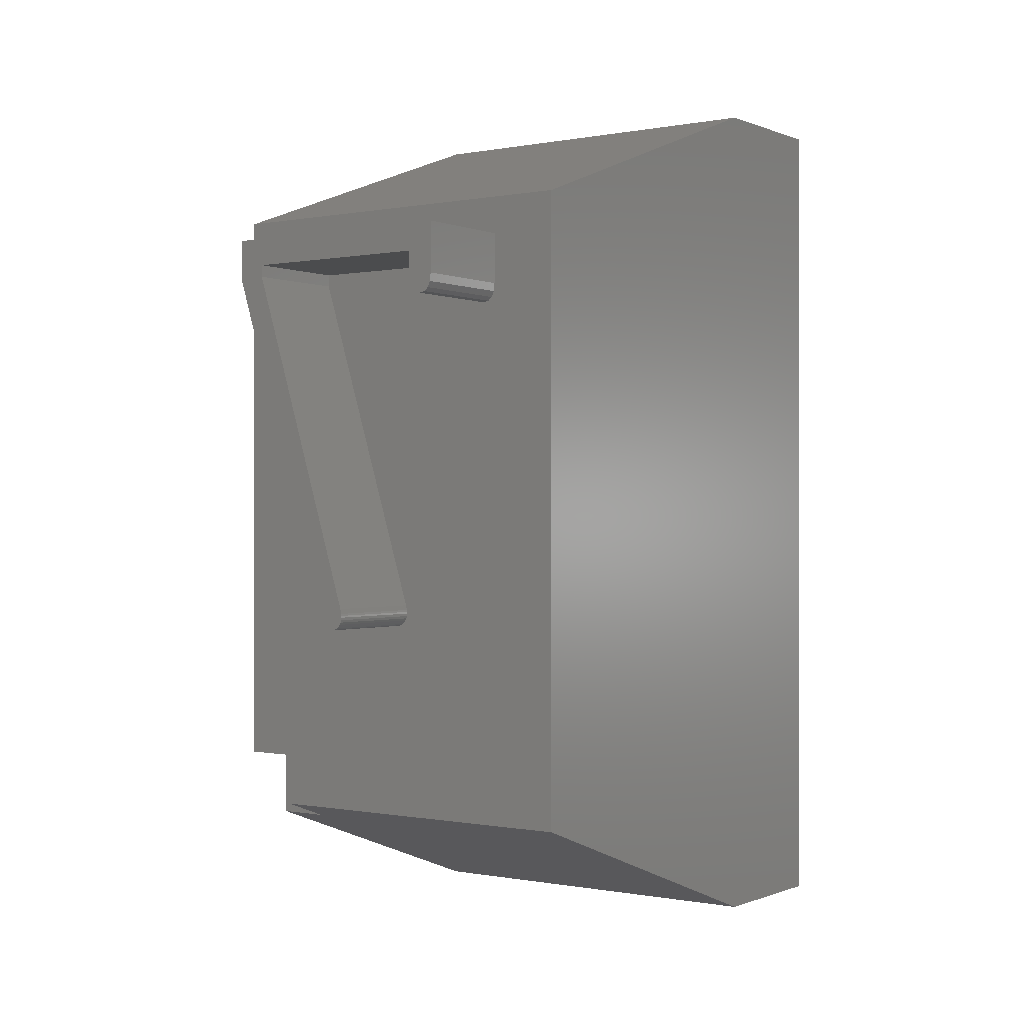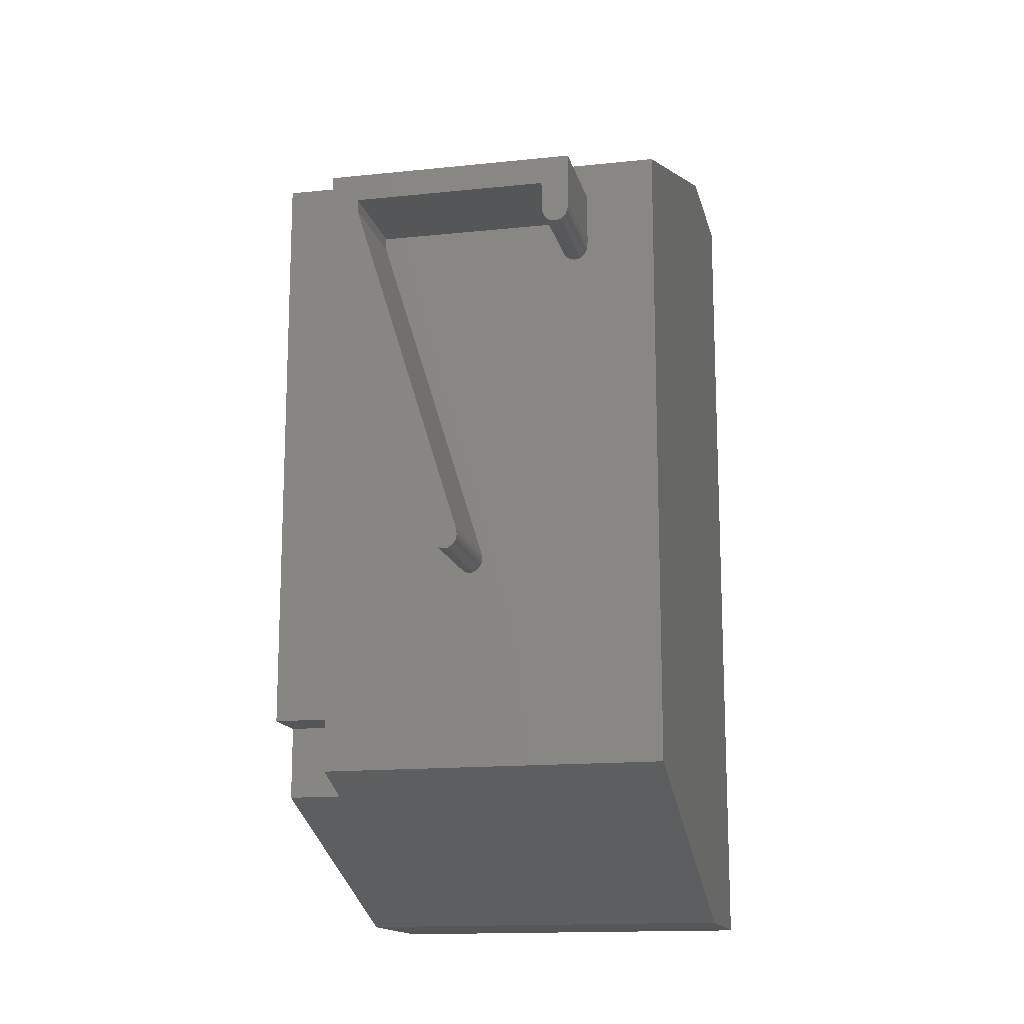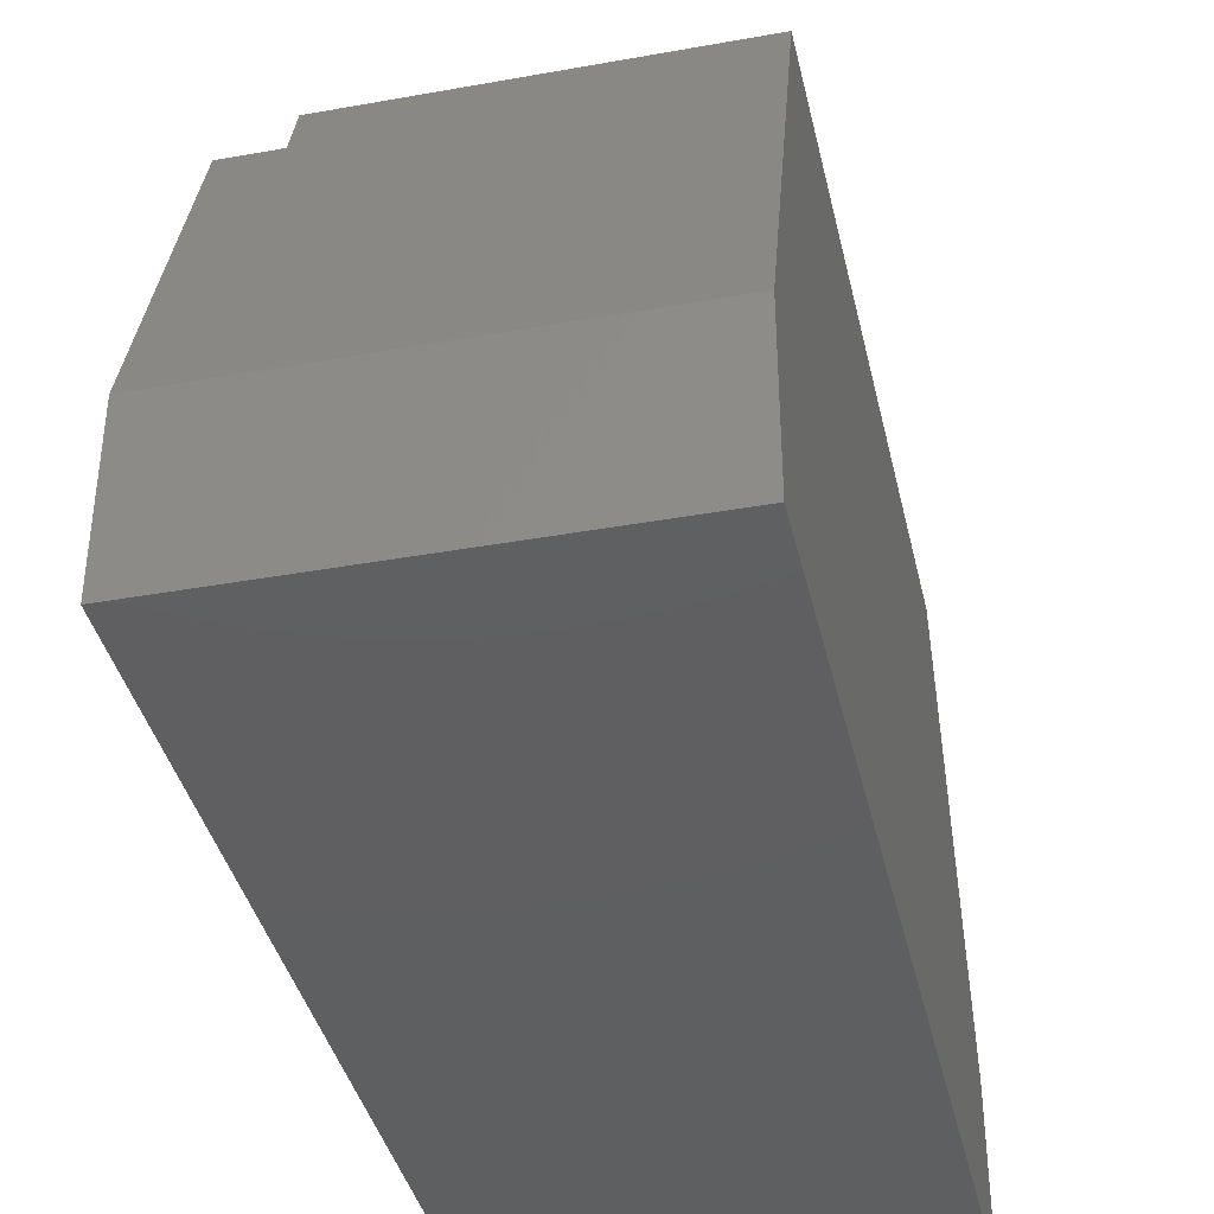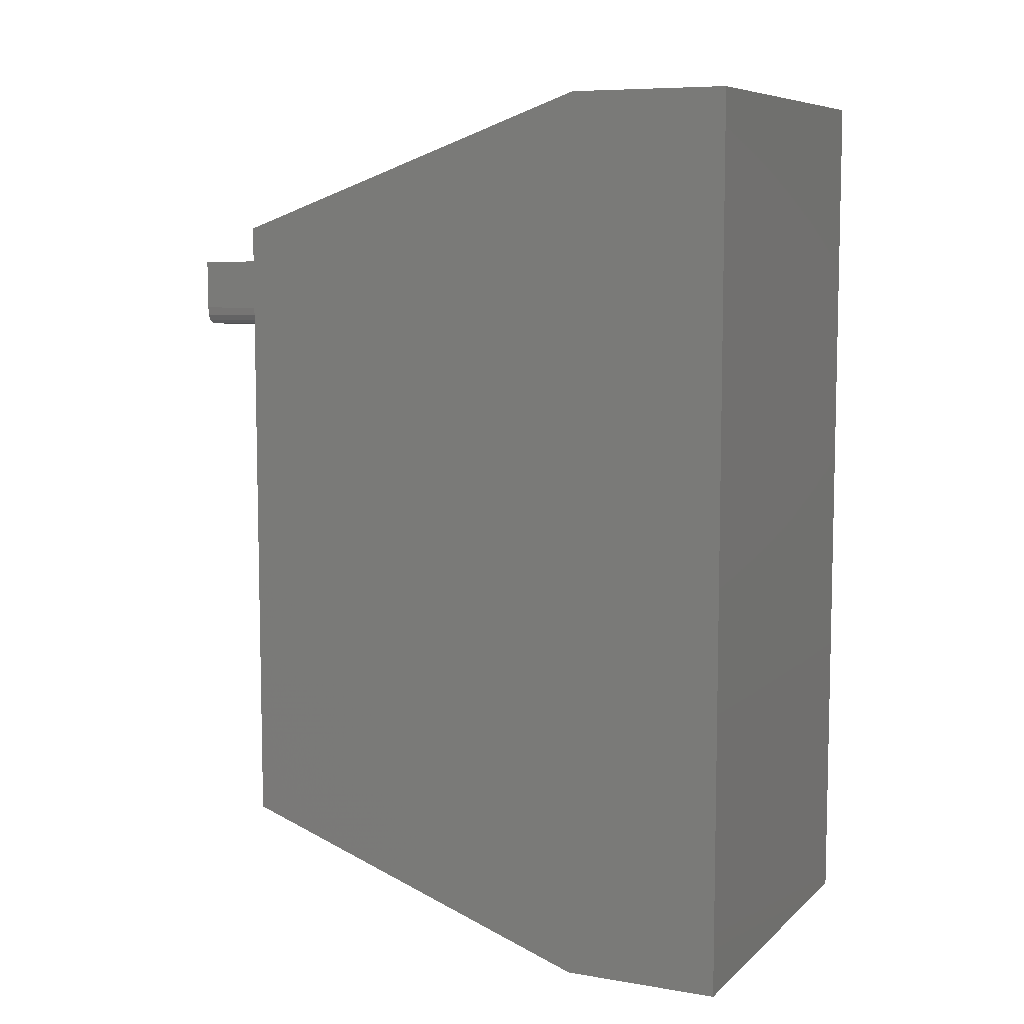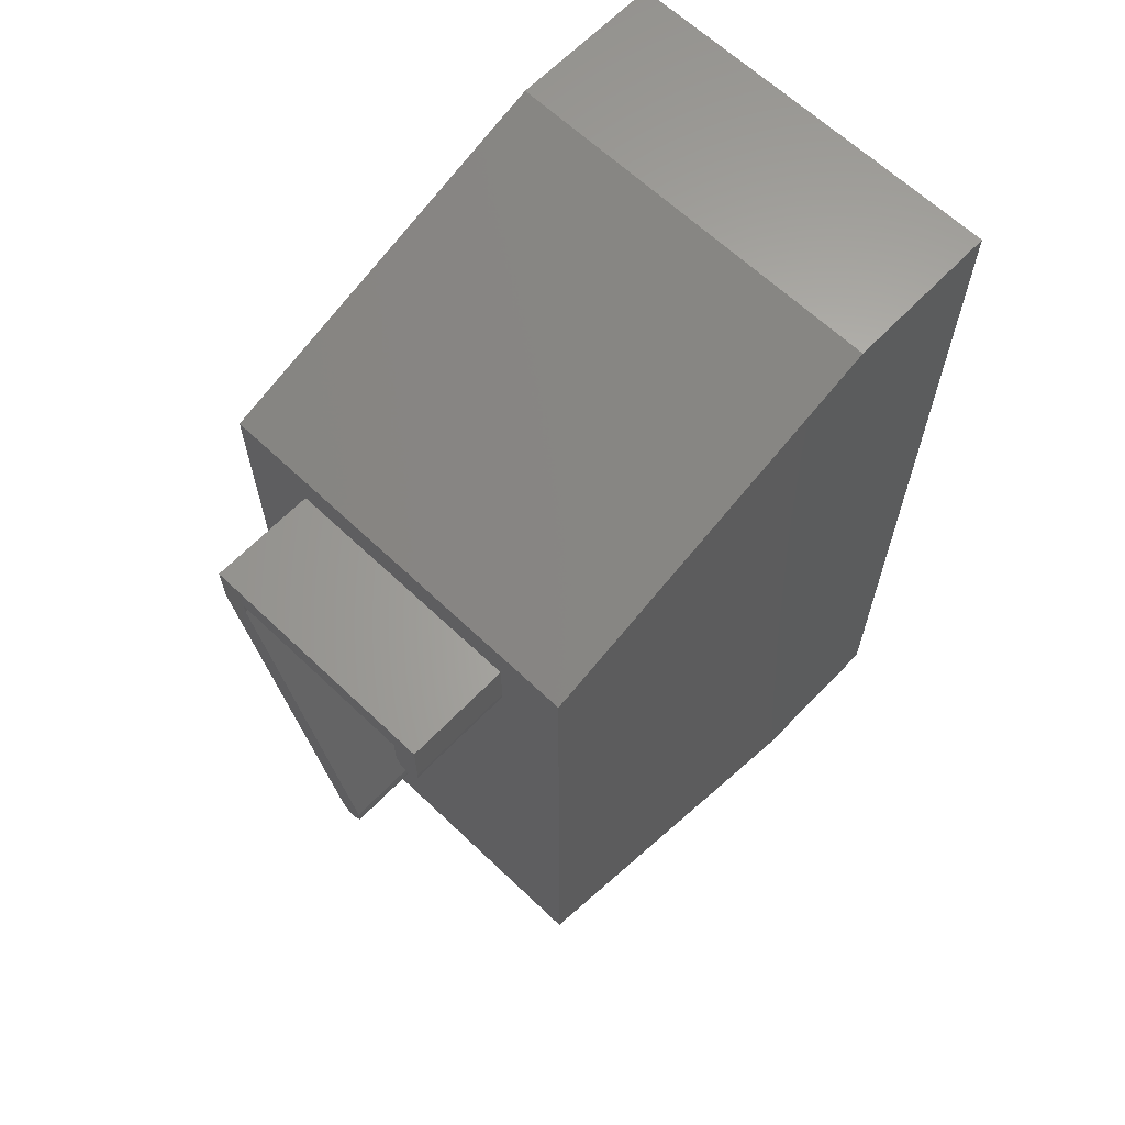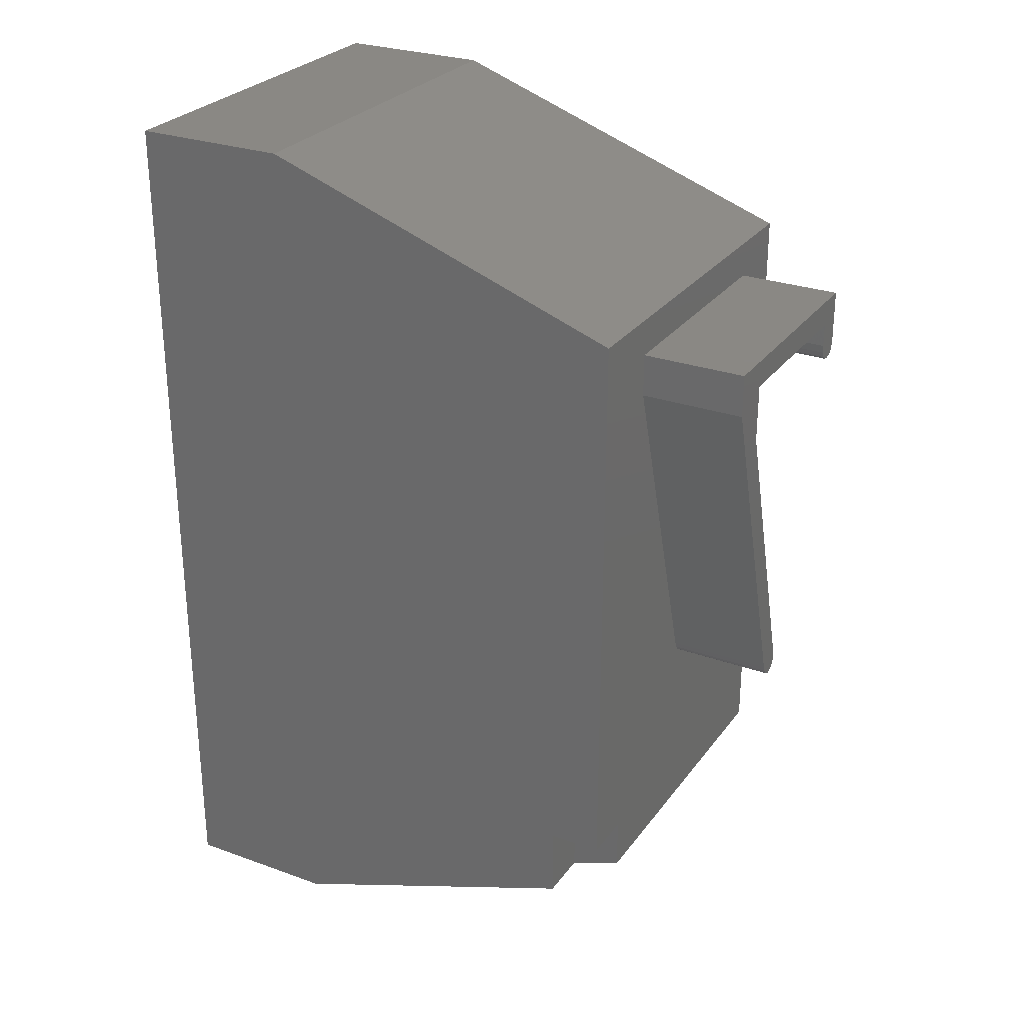
<metadata>
{"format":"stl","ext":"stl","renderer":"f3d","projection":"perspective","resolution":1024,"background":"white","views":[{"elev":-0.2,"azim":35.4,"up":"+Y"},{"elev":-15.0,"azim":12.7,"up":"+Y"},{"elev":-38.9,"azim":12.7,"up":"+Z"},{"elev":7.8,"azim":115.2,"up":"+Y"},{"elev":64.1,"azim":43.8,"up":"+Y"},{"elev":27.7,"azim":-61.3,"up":"+Y"}]}
</metadata>
<code>
# stl→obj: 82 verts, 160 faces
v -5.462 13.06 10
v -1.825 12.85 10
v -1.825 13.29 10
v -3.439 6.522 10
v -3.437 6.488 10
v -3.444 6.56 10
v -3.451 6.603 10
v -3.462 6.651 10
v -5.462 13.29 10
v -1.312 12.85 10
v 0 14.5 10
v -1.312 13.8 10
v -5.975 13.8 10
v -7.5 14.5 10
v -5.975 12.99 10
v -7.5 3.5 10
v -6.51 3.5 10
v -1.329 12.7 10
v -1.378 12.59 10
v 0 2.5 10
v -1.46 12.52 10
v -1.575 12.5 10
v -1.684 12.52 10
v -1.762 12.59 10
v -1.809 12.7 10
v -3.442 6.44 10
v -3.456 6.395 10
v -3.479 6.352 10
v -3.512 6.313 10
v -3.551 6.281 10
v -3.594 6.257 10
v -3.639 6.243 10
v -3.687 6.238 10
v -3.764 6.255 10
v -3.831 6.304 10
v -3.937 6.501 10
v -3.889 6.386 10
v -6.51 2.5 10
v -7.5 0 3
v -7.5 17 3
v -7.5 17 0
v -7.5 3.5 9.01
v -7.5 0 0
v -7.5 2.146 9.01
v 0 17 0
v 0 17 3
v 0 0 0
v 0 0 3
v -6.51 2.146 9.01
v -6.51 3.5 9.01
v -1.825 13.29 11.99
v -1.312 12.85 11.99
v -1.312 13.8 11.99
v -1.825 12.85 11.99
v -1.329 12.7 11.99
v -1.809 12.7 11.99
v -1.575 12.5 11.99
v -1.378 12.59 11.99
v -1.46 12.52 11.99
v -1.762 12.59 11.99
v -5.462 13.29 11.99
v -5.975 12.99 11.99
v -5.975 13.8 11.99
v -1.684 12.52 11.99
v -3.889 6.386 11.99
v -3.437 6.488 11.99
v -3.439 6.522 11.99
v -3.444 6.56 11.99
v -3.451 6.603 11.99
v -3.442 6.44 11.99
v -3.937 6.501 11.99
v -3.462 6.651 11.99
v -3.456 6.395 11.99
v -3.479 6.352 11.99
v -3.512 6.313 11.99
v -3.831 6.304 11.99
v -3.551 6.281 11.99
v -3.594 6.257 11.99
v -3.639 6.243 11.99
v -3.687 6.238 11.99
v -3.764 6.255 11.99
v -5.462 13.06 11.99
f 1 2 3
f 2 4 5
f 2 6 4
f 2 7 6
f 2 8 7
f 1 3 9
f 2 1 8
f 10 11 12
f 11 13 12
f 14 15 13
f 14 13 11
f 15 14 16
f 15 16 17
f 18 11 10
f 19 11 18
f 11 19 20
f 21 20 19
f 5 21 22
f 5 22 23
f 5 23 24
f 5 24 25
f 5 25 2
f 21 5 20
f 26 20 5
f 27 20 26
f 28 20 27
f 29 20 28
f 30 20 29
f 31 20 30
f 32 20 31
f 17 32 33
f 17 33 34
f 17 34 35
f 17 36 15
f 17 37 36
f 17 35 37
f 32 17 20
f 20 17 38
f 39 40 41
f 40 42 14
f 40 39 42
f 39 41 43
f 42 39 44
f 14 42 16
f 45 40 46
f 40 45 41
f 43 45 47
f 45 43 41
f 48 46 11
f 48 11 20
f 46 48 45
f 45 48 47
f 44 39 49
f 49 20 38
f 48 49 39
f 49 48 20
f 43 48 39
f 48 43 47
f 46 14 11
f 14 46 40
f 42 49 50
f 49 42 44
f 50 38 17
f 38 50 49
f 42 17 16
f 17 42 50
f 51 52 53
f 54 52 51
f 52 54 55
f 56 55 54
f 57 55 56
f 58 57 59
f 60 57 56
f 55 57 58
f 53 61 51
f 62 61 63
f 63 61 53
f 57 60 64
f 65 66 67
f 65 67 68
f 65 68 69
f 66 65 70
f 71 69 72
f 70 65 73
f 73 65 74
f 74 65 75
f 76 75 65
f 75 76 77
f 77 76 78
f 78 76 79
f 80 76 81
f 79 76 80
f 69 71 65
f 82 71 72
f 61 62 82
f 82 62 71
f 35 81 76
f 81 35 34
f 35 65 37
f 65 35 76
f 37 71 36
f 71 37 65
f 36 62 15
f 62 36 71
f 15 63 13
f 63 15 62
f 12 63 53
f 63 12 13
f 52 12 53
f 12 52 10
f 55 10 52
f 10 55 18
f 58 18 55
f 18 58 19
f 21 58 59
f 58 21 19
f 22 59 57
f 59 22 21
f 23 57 64
f 57 23 22
f 24 64 60
f 64 24 23
f 24 56 25
f 56 24 60
f 25 54 2
f 54 25 56
f 2 51 3
f 51 2 54
f 9 51 61
f 51 9 3
f 82 9 61
f 9 82 1
f 72 1 82
f 1 72 8
f 69 8 72
f 8 69 7
f 68 7 69
f 7 68 6
f 67 6 68
f 6 67 4
f 66 4 67
f 4 66 5
f 70 5 66
f 5 70 26
f 73 26 70
f 26 73 27
f 74 27 73
f 27 74 28
f 75 28 74
f 28 75 29
f 30 75 77
f 75 30 29
f 31 77 78
f 77 31 30
f 32 78 79
f 78 32 31
f 33 79 80
f 79 33 32
f 34 80 81
f 80 34 33

</code>
